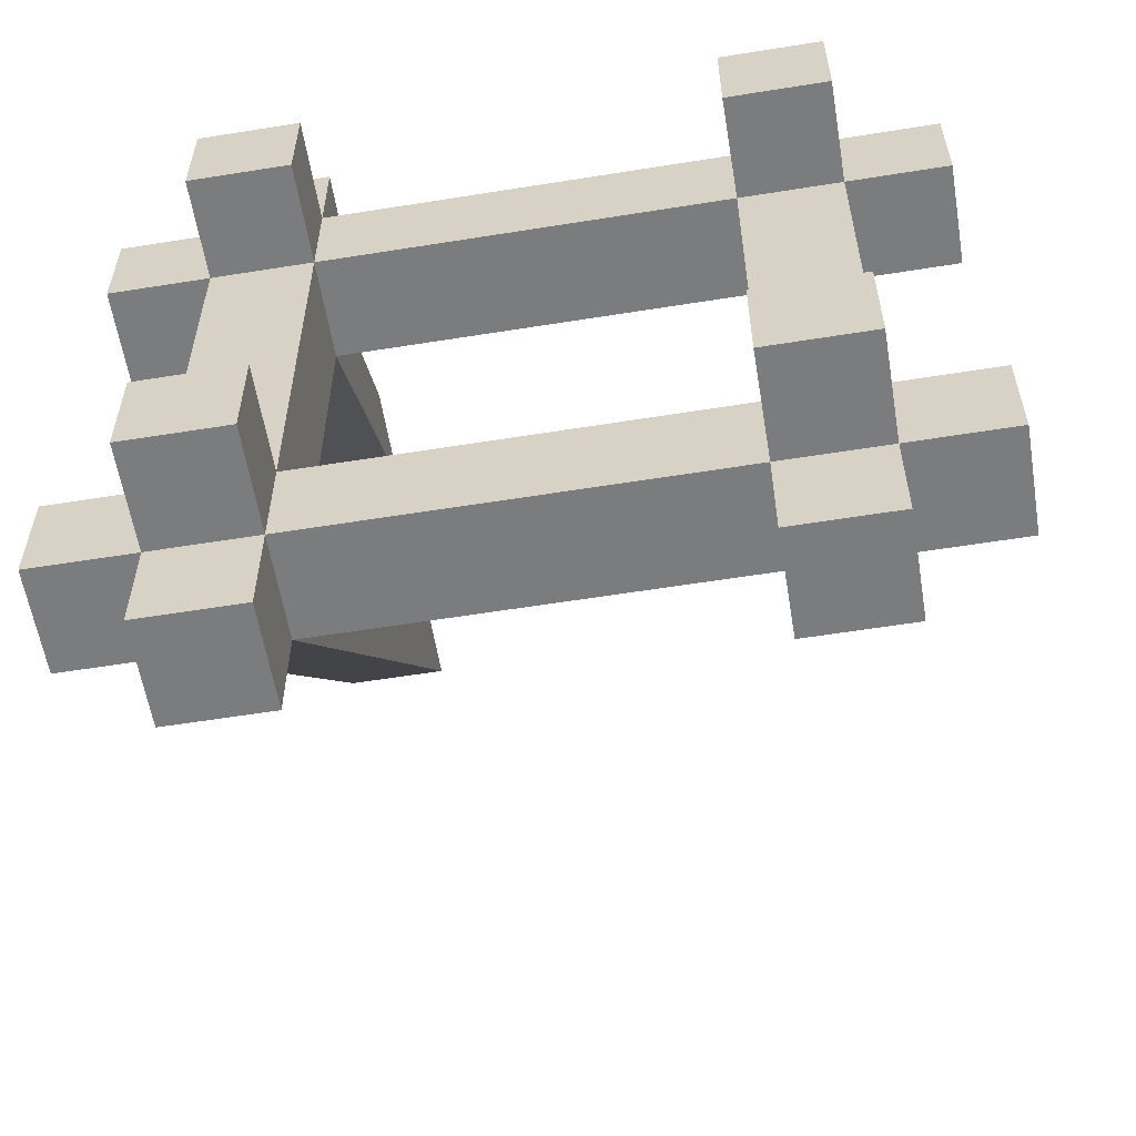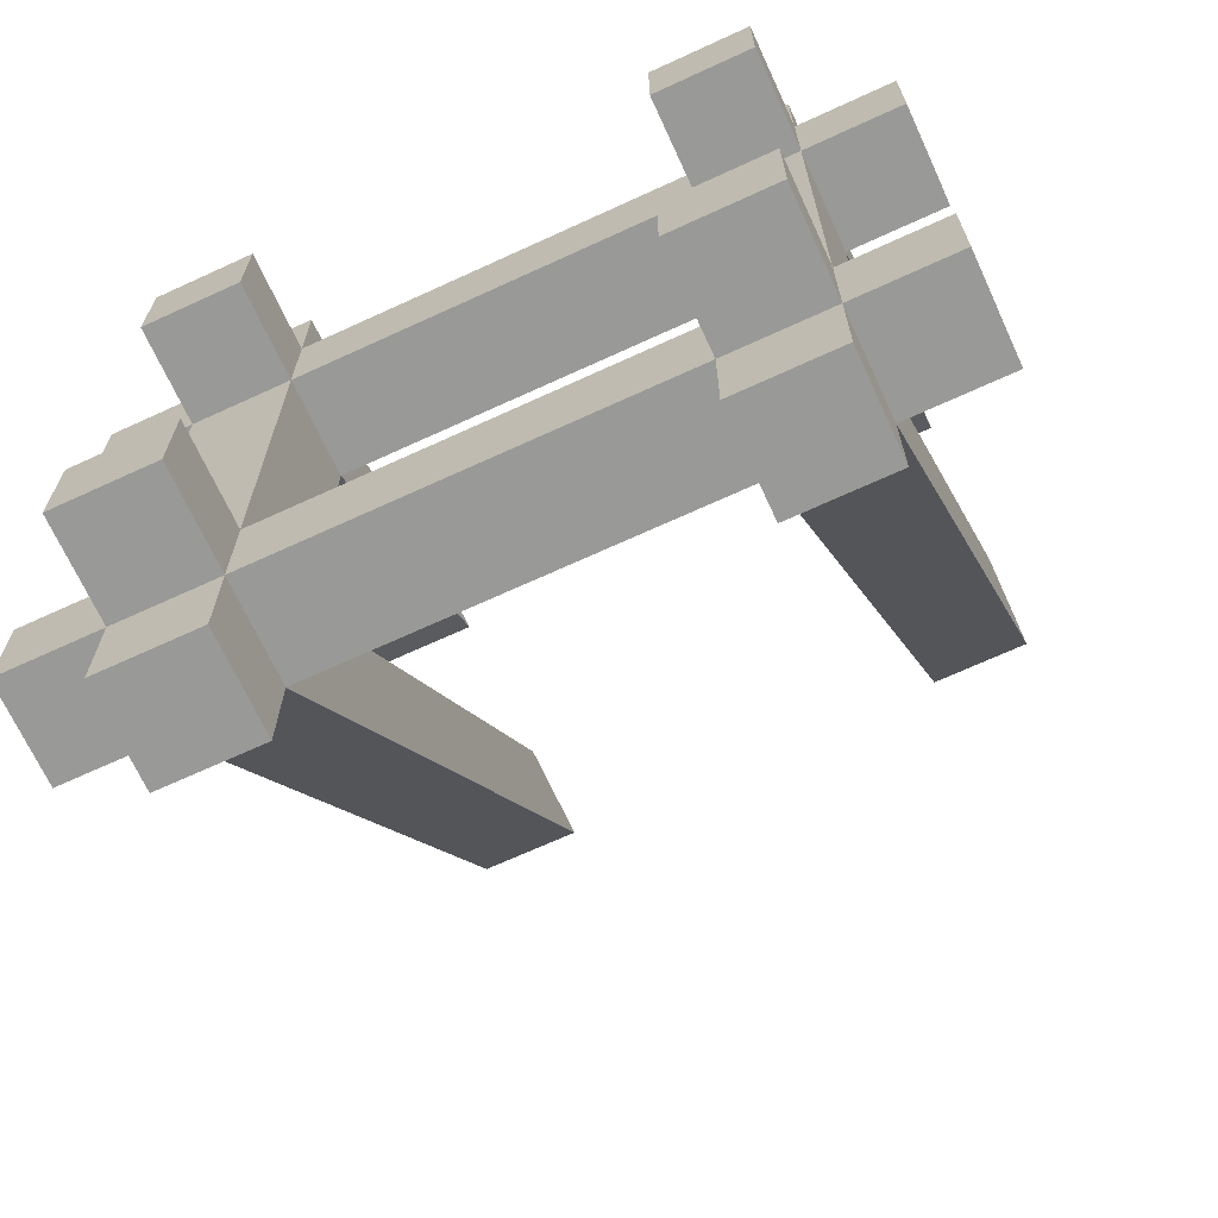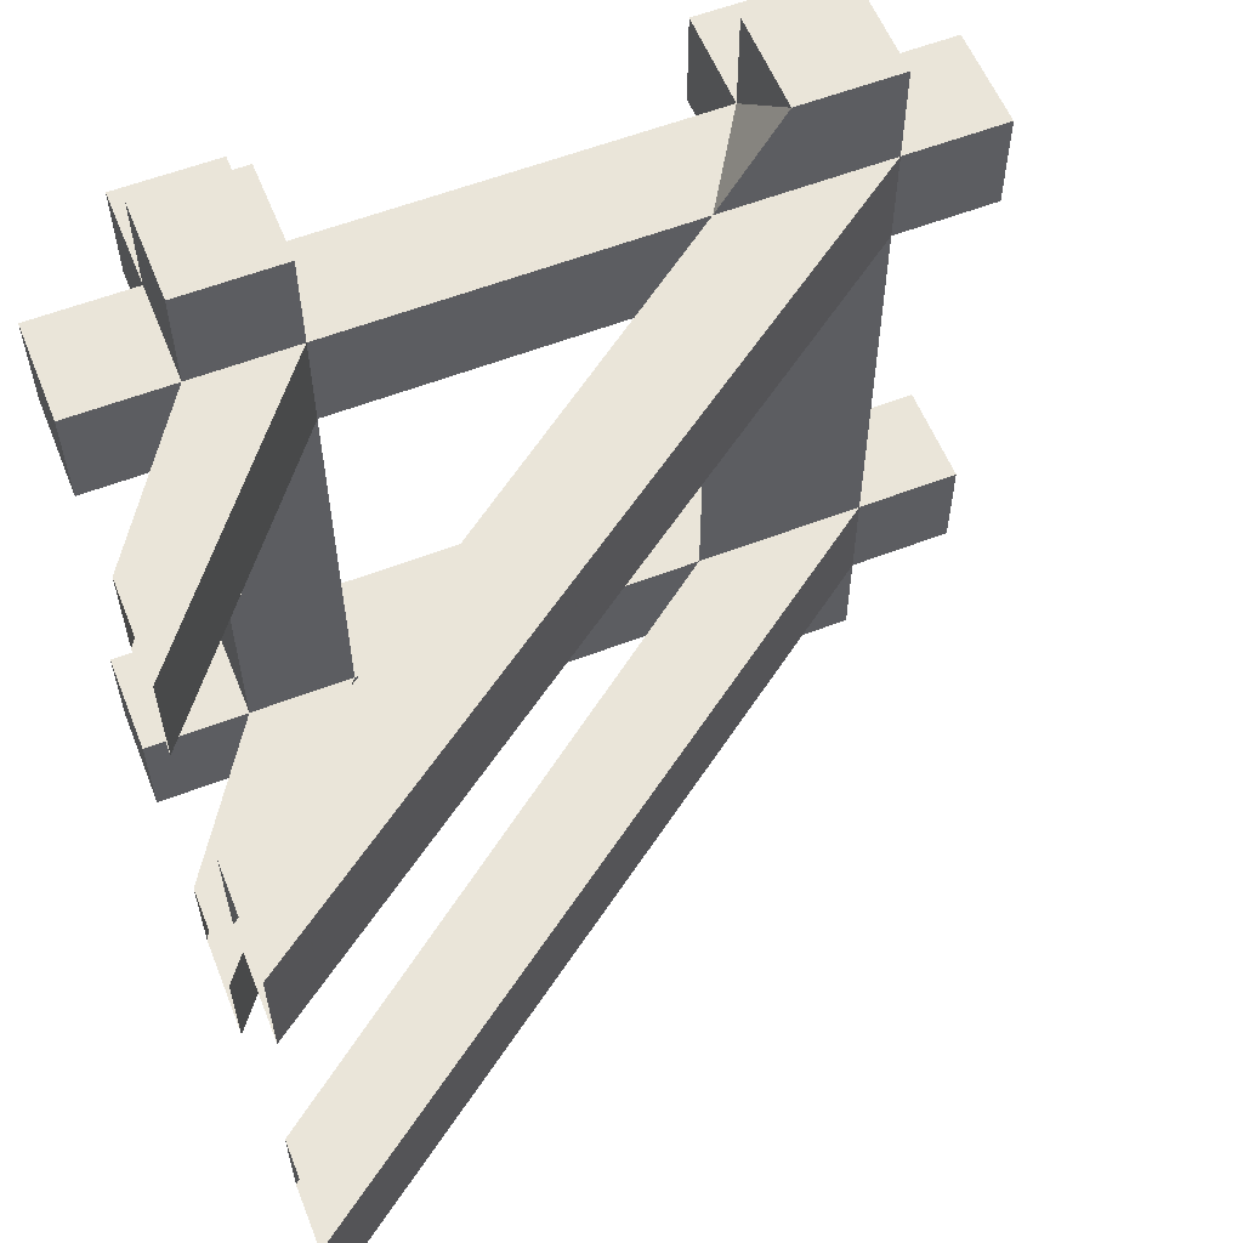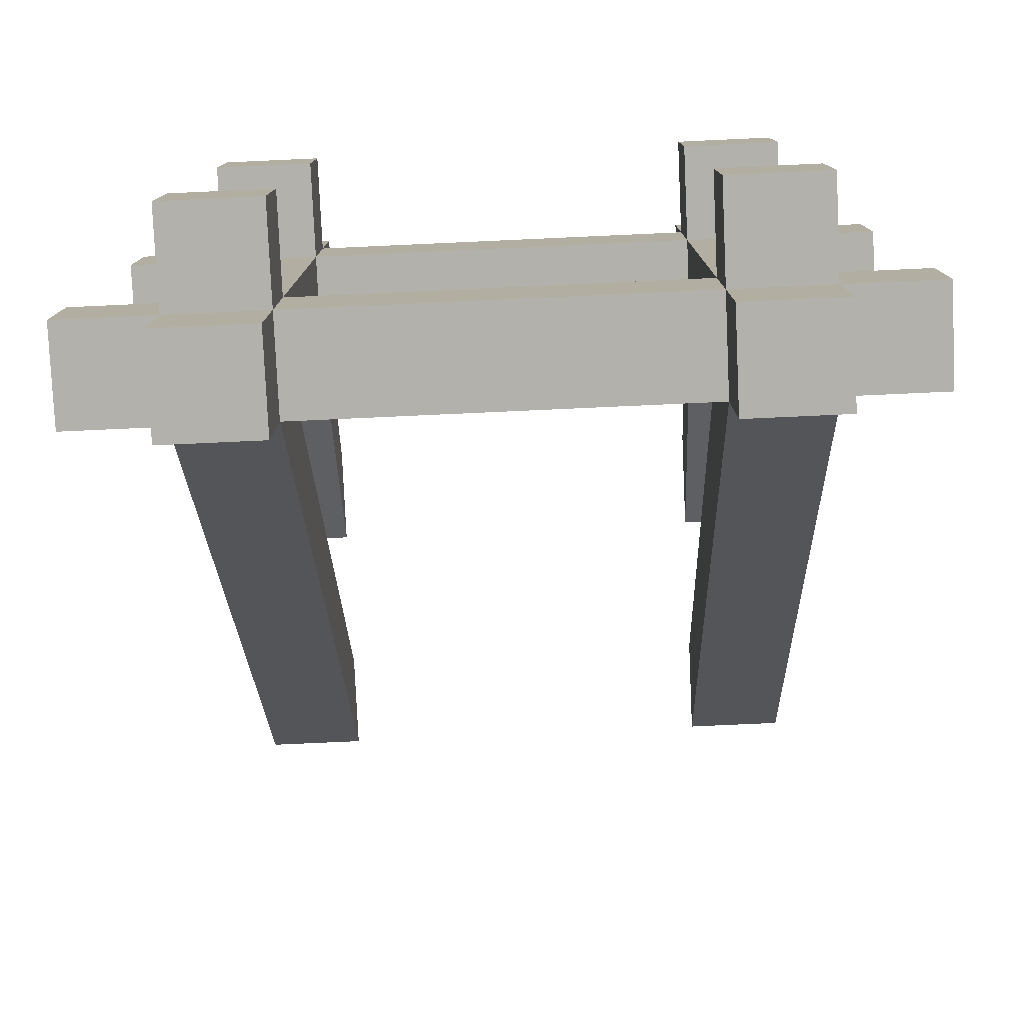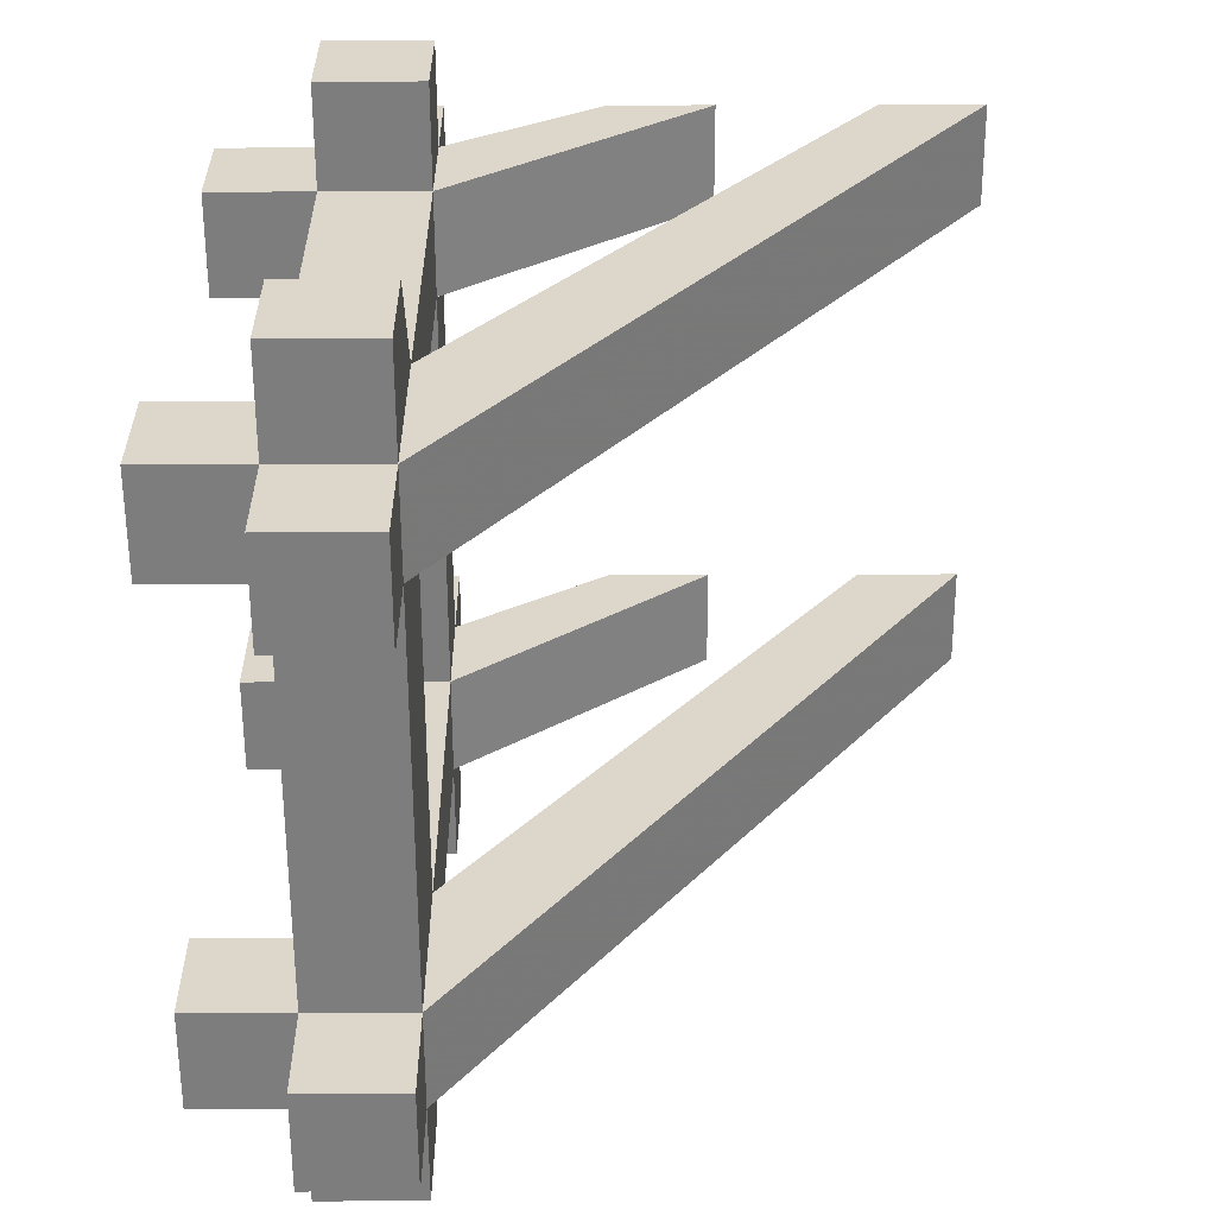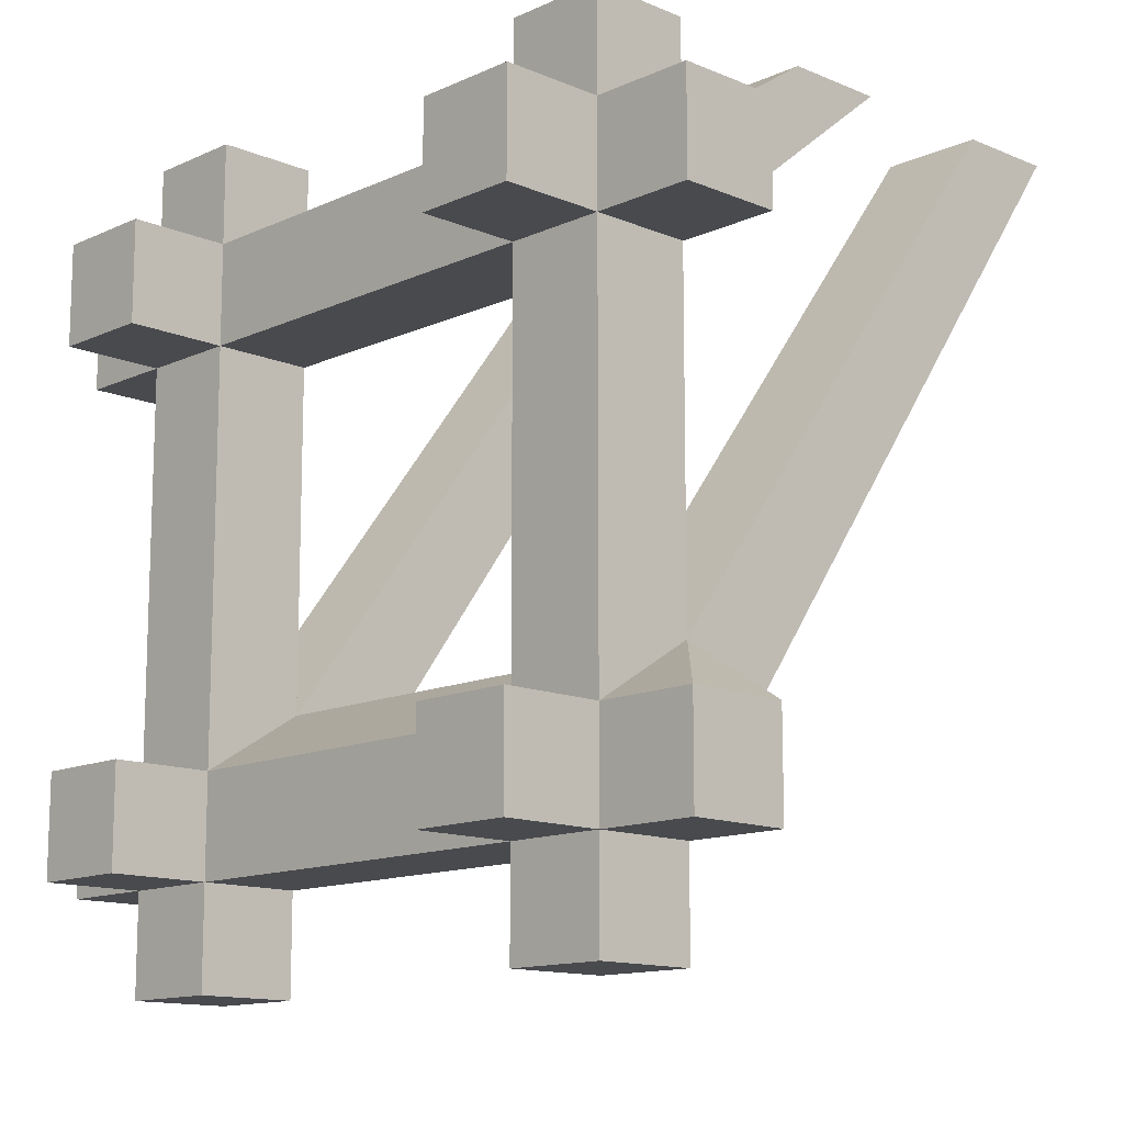
<metadata>
{"format":"obj","ext":"obj","renderer":"f3d","projection":"perspective","resolution":1024,"background":"white","views":[{"elev":-58.6,"azim":99.4,"up":"+Y"},{"elev":-68.8,"azim":114.7,"up":"+Y"},{"elev":58.1,"azim":-111.8,"up":"+Z"},{"elev":-78.9,"azim":92.6,"up":"+Y"},{"elev":-59.2,"azim":-179.8,"up":"+Y"},{"elev":-13.0,"azim":136.0,"up":"+Y"}]}
</metadata>
<code>
v 0.25 -0.25 -0.25
v 0.25 -0.25 -0.375
v 0.25 -0.6719 -0.375
v 0.25 -0.6719 -0.25
v 0.375 -0.25 -0.25
v 0.375 -0.125 -0.25
v 0.25 -0.125 -0.25
v 0.25 -0.125 -0.375
v 0.375 -0.25 -0.375
v 0.375 -0.75 -0.375
v 0.375 -0.875 -0.375
v 0.25 -0.875 -0.375
v 0.25 -0.875 -0.25
v 0.375 -0.75 -0.25
v 0.375 -0.125 -0.375
v 0.5 -0.25 -0.25
v 0.375 -0.125 0.25
v 0.375 -0.25 0.25
v 0.25 -0.25 0.25
v 0.0625 0 -0.25
v -0.0625 0 -0.25
v -0.0625 0 -0.375
v 0.25 -0.125 -0.5
v 0.25 -0.25 -0.5
v 0.25 0 -0.375
v 0.5 -0.125 -0.375
v 0.5 -0.25 -0.375
v 0.5 -0.125 -0.25
v 0.375 0 -0.25
v 0.25 -0.125 0.25
v 0.25 0 0.25
v 0.375 0 0.25
v 0.375 0 0.375
v 0.375 -0.125 0.375
v 0.25 -0.125 0.375
v 0.25 0 0.375
v 0.25 -0.25 0.375
v 0.375 -0.25 0.375
v 0.5 -0.25 0.375
v 0.5 -0.125 0.375
v 0.5 -0.125 0.25
v 0.25 -0.25 0.5
v 0.25 -0.125 0.5
v 0.375 -0.25 0.5
v 0.375 -0.125 0.5
v 0.375 -0.875 -0.25
v 0.5 -0.75 -0.375
v 0.375 -0.875 -0.5
v 0.375 -0.75 -0.5
v 0.375 -1 -0.375
v 0.25 -0.875 -0.5
v 0.25 -0.75 -0.5
v -0.375 0 -0.375
v -0.25 0 -0.375
v -0.25 0 -0.25
v 0.25 -0.875 0.25
v 0.25 -0.6719 0.25
v 0.375 -0.75 0.25
v 0.5 -0.875 -0.25
v 0.5 -0.75 -0.25
v 0.5 -0.875 -0.375
v 0.25 -1 -0.375
v 0.375 -1 -0.25
v 0.25 -1 -0.25
v -0.375 0 -0.25
v 0.375 0 -0.375
v 0.25 0 -0.25
v 0.25 -0.6719 0.375
v 0.375 -0.75 0.375
v 0.5 -0.25 0.25
v 0.375 -0.875 0.25
v 0.25 -0.875 0.375
v 0.25 -0.875 0.5
v 0.25 -0.75 0.5
v 0.375 -0.75 0.5
v 0.375 -0.875 0.375
v 0.5 -0.75 0.25
v 0.375 -1 0.25
v 0.25 -1 0.25
v 0.25 -1 0.375
v 0.375 -1 0.375
v 0.375 -0.875 0.5
v 0.5 -0.875 0.375
v 0.5 -0.75 0.375
v 0.5 -0.875 0.25
v 0.0625 0 0.25
v 0.0625 0 0.375
v -0.0625 0 0.375
v -0.0625 0 0.25
v 0.0625 0 -0.375
v 0.375 -0.25 -0.5
v 0.375 -0.125 -0.5
v -0.25 0 0.25
v -0.25 0 0.375
v -0.375 0 0.375
v -0.375 0 0.25
f 1 2 3
f 1 3 4
f 1 4 5
f 1 5 6
f 1 6 7
f 1 7 2
f 2 7 8
f 2 8 9
f 2 9 10
f 2 10 3
f 3 10 11
f 3 11 12
f 3 12 4
f 4 12 13
f 4 13 14
f 4 14 5
f 5 14 9
f 5 9 15
f 5 15 6
f 5 6 15
f 5 15 9
f 5 9 16
f 5 16 6
f 5 6 17
f 5 17 18
f 5 18 1
f 1 18 19
f 1 19 7
f 1 7 20
f 1 20 21
f 1 21 2
f 2 21 22
f 2 22 8
f 2 8 23
f 2 23 24
f 2 24 9
f 2 9 8
f 8 9 15
f 8 15 6
f 8 6 7
f 8 7 25
f 8 25 15
f 8 15 9
f 9 15 26
f 9 26 27
f 9 27 16
f 16 27 28
f 16 28 6
f 6 28 26
f 6 26 15
f 6 15 29
f 6 29 7
f 6 7 30
f 6 30 17
f 17 30 31
f 17 31 32
f 17 32 33
f 17 33 34
f 17 34 30
f 30 34 35
f 30 35 31
f 31 35 36
f 31 36 32
f 32 36 33
f 33 36 35
f 33 35 34
f 34 35 37
f 34 37 38
f 34 38 17
f 34 17 38
f 34 38 39
f 34 39 40
f 34 40 41
f 34 41 17
f 17 41 18
f 17 18 30
f 30 18 19
f 30 19 35
f 35 19 37
f 35 37 42
f 35 42 43
f 35 43 34
f 35 34 37
f 37 34 38
f 37 38 44
f 37 44 42
f 42 44 43
f 43 44 45
f 43 45 34
f 34 45 38
f 38 45 44
f 9 14 10
f 10 14 46
f 10 46 11
f 10 11 46
f 10 46 14
f 10 14 47
f 10 47 11
f 10 11 48
f 10 48 49
f 10 49 3
f 10 3 11
f 11 3 12
f 11 12 13
f 11 13 46
f 11 46 50
f 11 50 12
f 11 12 51
f 11 51 48
f 48 51 49
f 49 51 52
f 49 52 3
f 3 52 12
f 3 12 53
f 3 53 54
f 3 54 4
f 4 54 55
f 4 55 13
f 4 13 56
f 4 56 57
f 4 57 14
f 14 57 58
f 14 58 46
f 14 46 59
f 14 59 60
f 14 60 47
f 47 60 61
f 47 61 11
f 11 61 59
f 11 59 46
f 62 50 63
f 62 63 64
f 62 64 12
f 62 12 50
f 50 46 63
f 63 46 64
f 64 46 13
f 64 13 12
f 12 13 65
f 12 65 53
f 15 66 29
f 29 66 67
f 29 67 7
f 7 67 25
f 25 67 66
f 25 66 15
f 14 13 46
f 37 19 57
f 37 57 68
f 37 68 38
f 38 68 69
f 38 69 18
f 38 18 17
f 38 17 18
f 38 18 39
f 39 18 70
f 39 70 40
f 40 70 41
f 41 70 18
f 19 18 58
f 19 58 57
f 57 58 71
f 57 71 56
f 57 56 68
f 68 56 72
f 68 72 69
f 68 69 72
f 68 72 73
f 68 73 74
f 68 74 69
f 69 74 75
f 69 75 76
f 69 76 58
f 69 58 18
f 58 69 77
f 58 77 71
f 58 71 76
f 58 76 71
f 58 71 46
f 46 71 13
f 13 71 56
f 56 71 78
f 56 78 79
f 56 79 80
f 56 80 72
f 56 72 71
f 71 72 76
f 71 76 78
f 78 76 81
f 78 81 79
f 79 81 80
f 80 81 76
f 80 76 72
f 72 76 69
f 72 69 76
f 72 76 82
f 72 82 73
f 73 82 74
f 74 82 75
f 75 82 76
f 58 76 69
f 69 76 83
f 69 83 84
f 69 84 77
f 77 84 85
f 77 85 71
f 71 85 83
f 71 83 76
f 85 84 83
f 35 30 86
f 35 86 87
f 35 87 37
f 37 87 88
f 37 88 19
f 19 88 89
f 19 89 30
f 19 30 7
f 30 89 86
f 61 60 59
f 7 8 90
f 7 90 20
f 8 22 90
f 27 26 28
f 52 51 12
f 24 91 9
f 9 91 15
f 15 91 92
f 15 92 8
f 8 92 23
f 23 92 24
f 24 92 91
f 68 57 93
f 68 93 94
f 68 94 72
f 72 94 95
f 72 95 56
f 56 95 96
f 56 96 57
f 57 96 93
f 13 55 65

</code>
